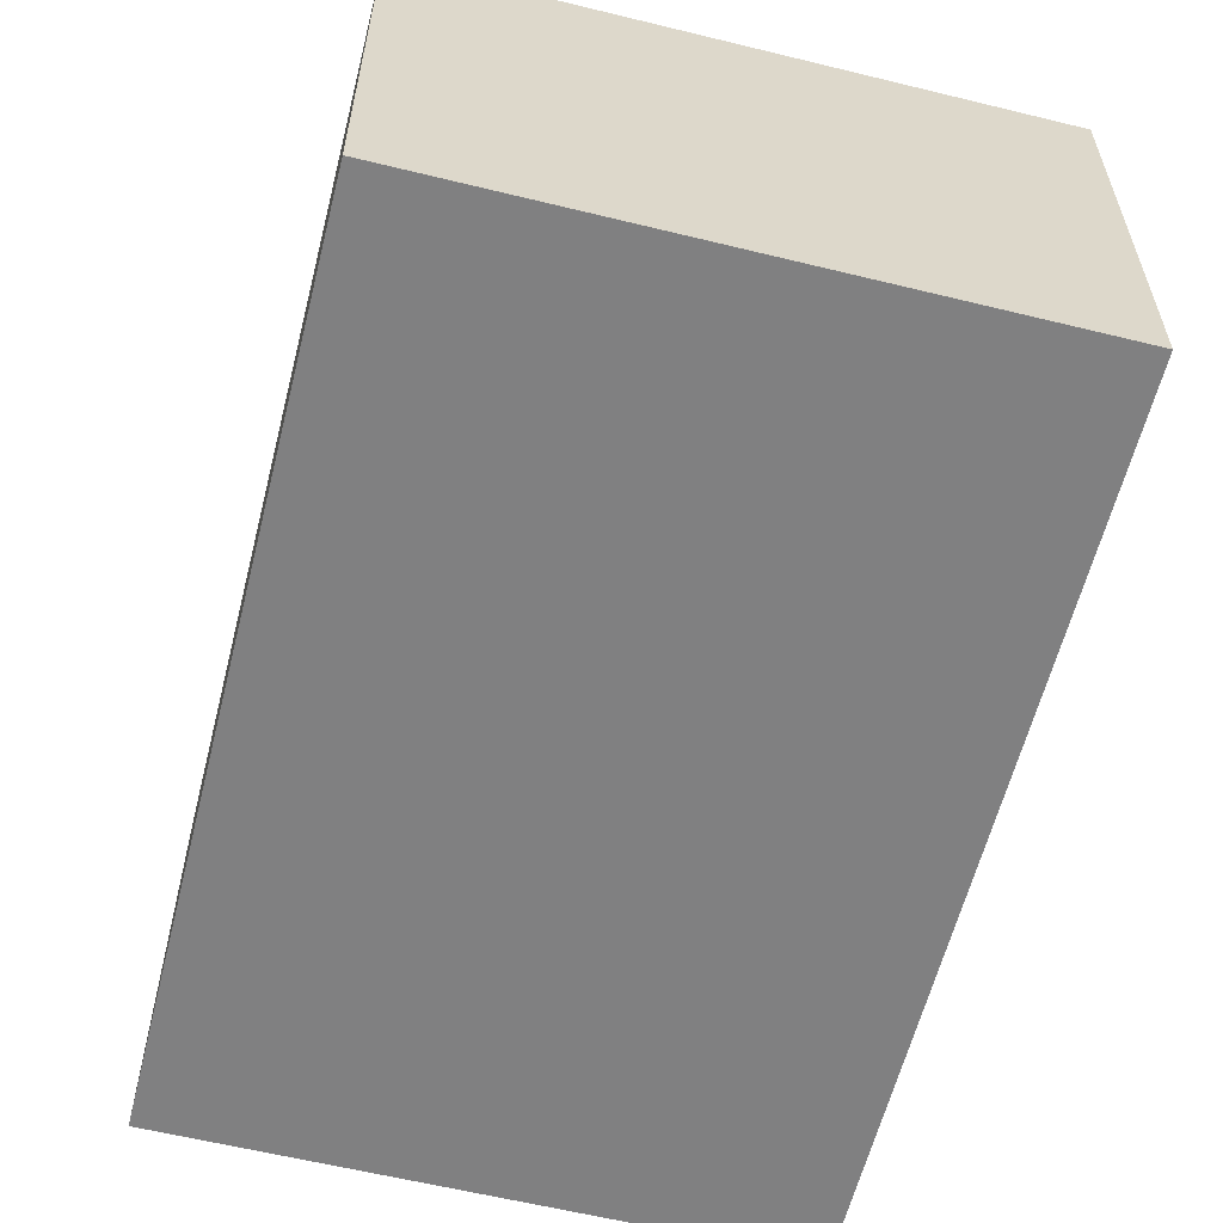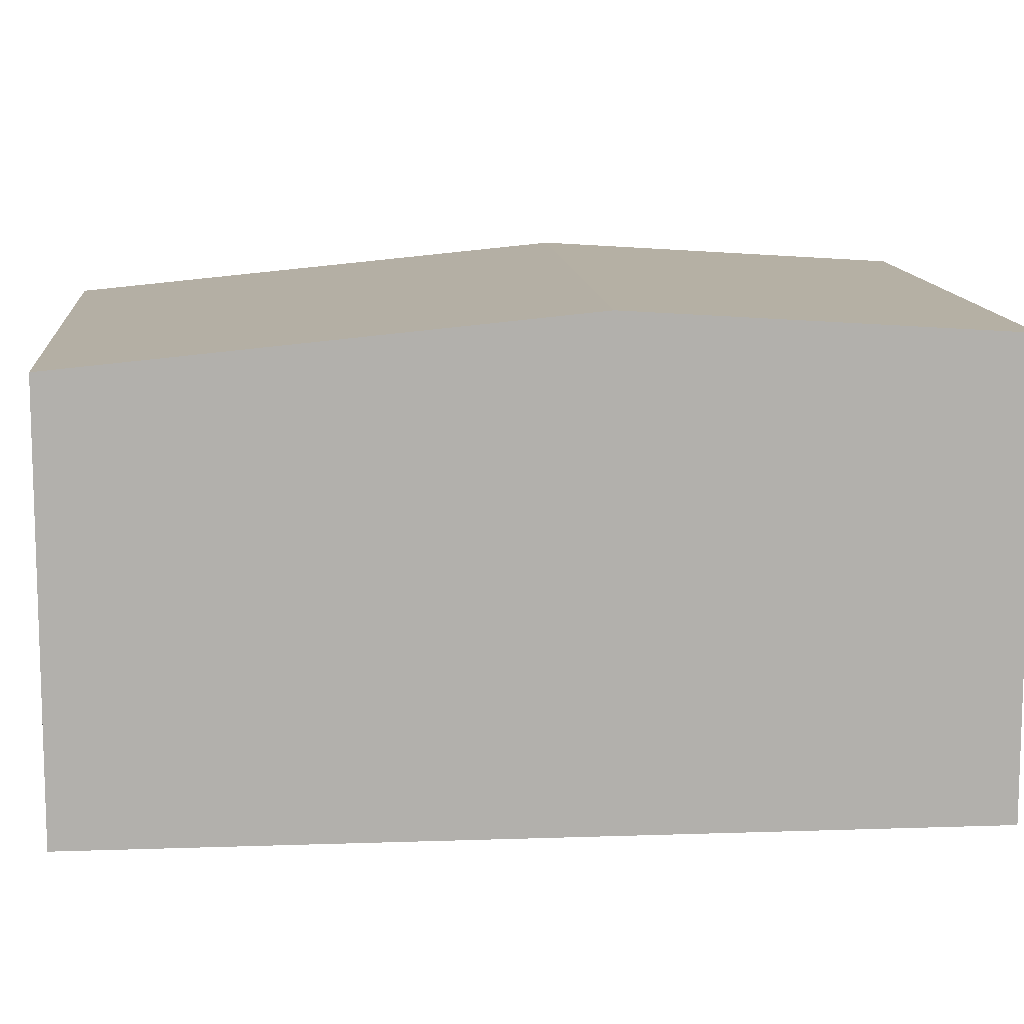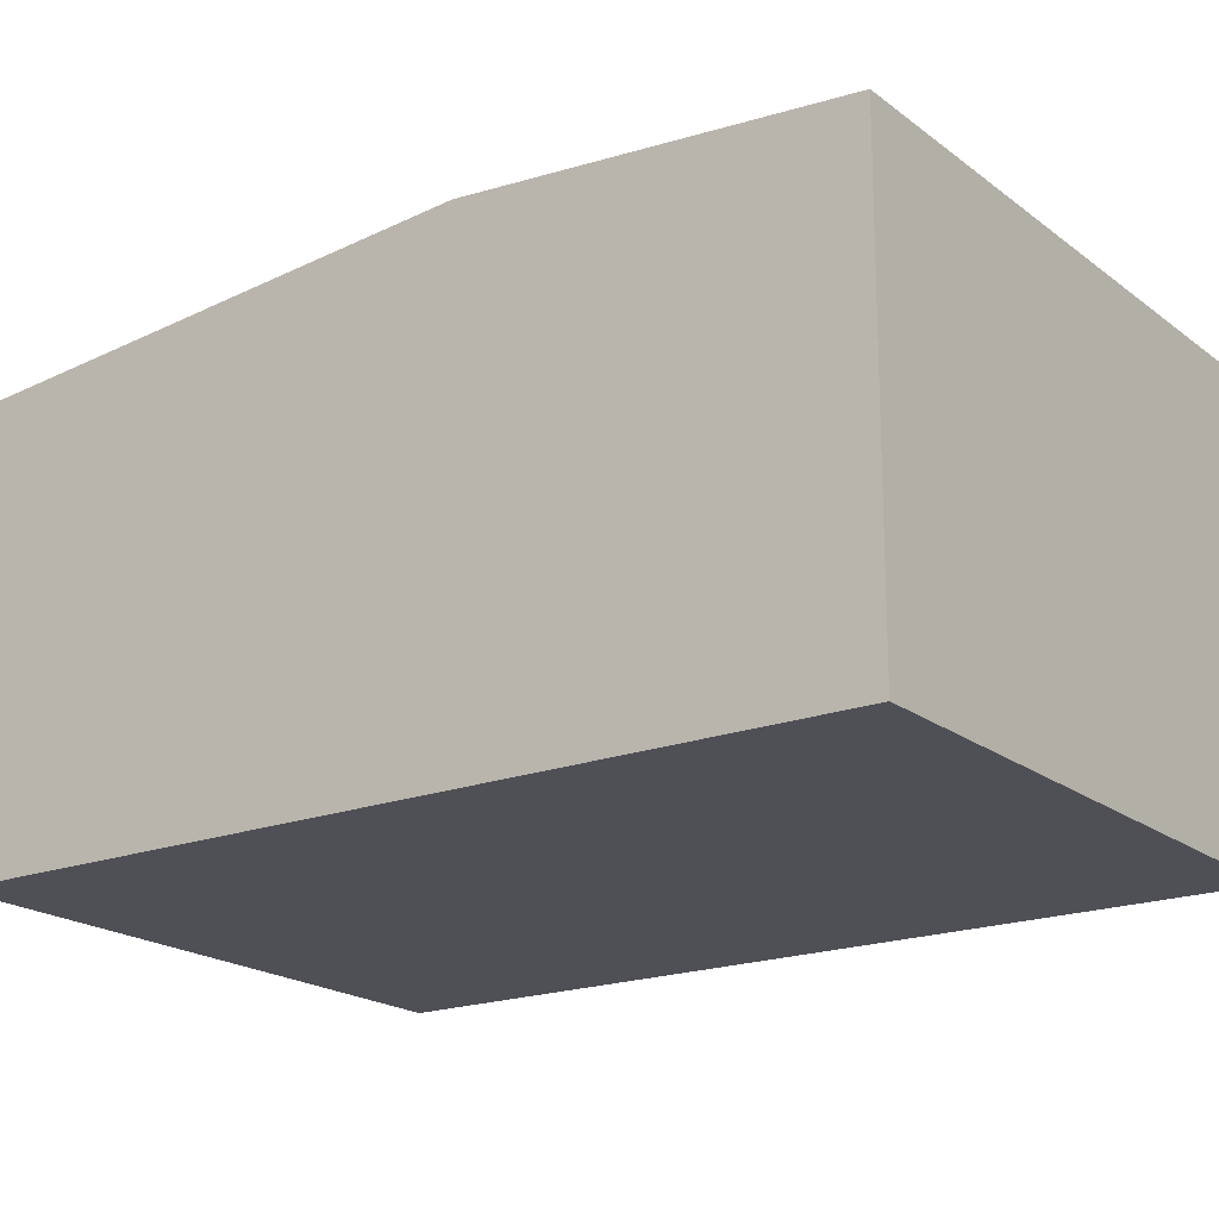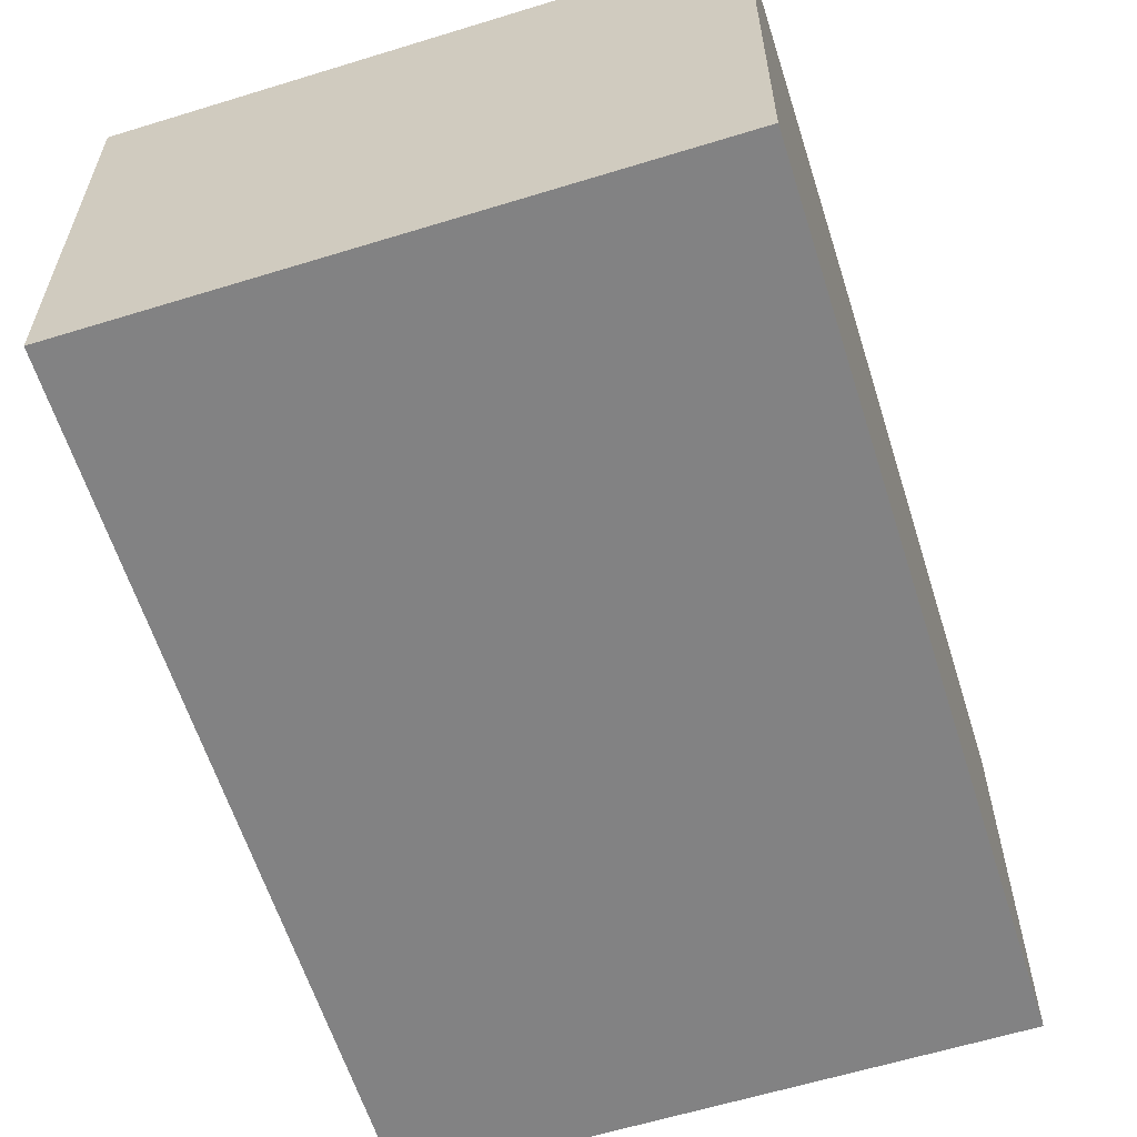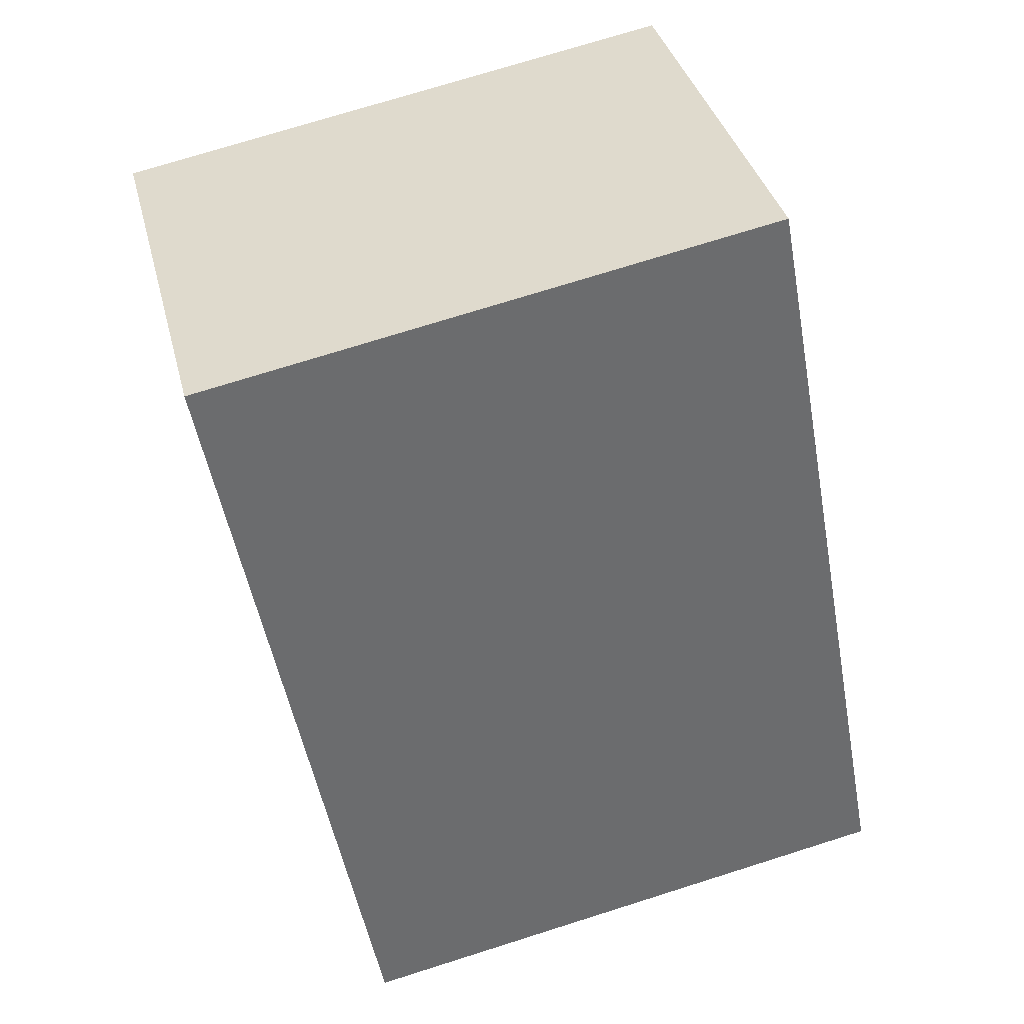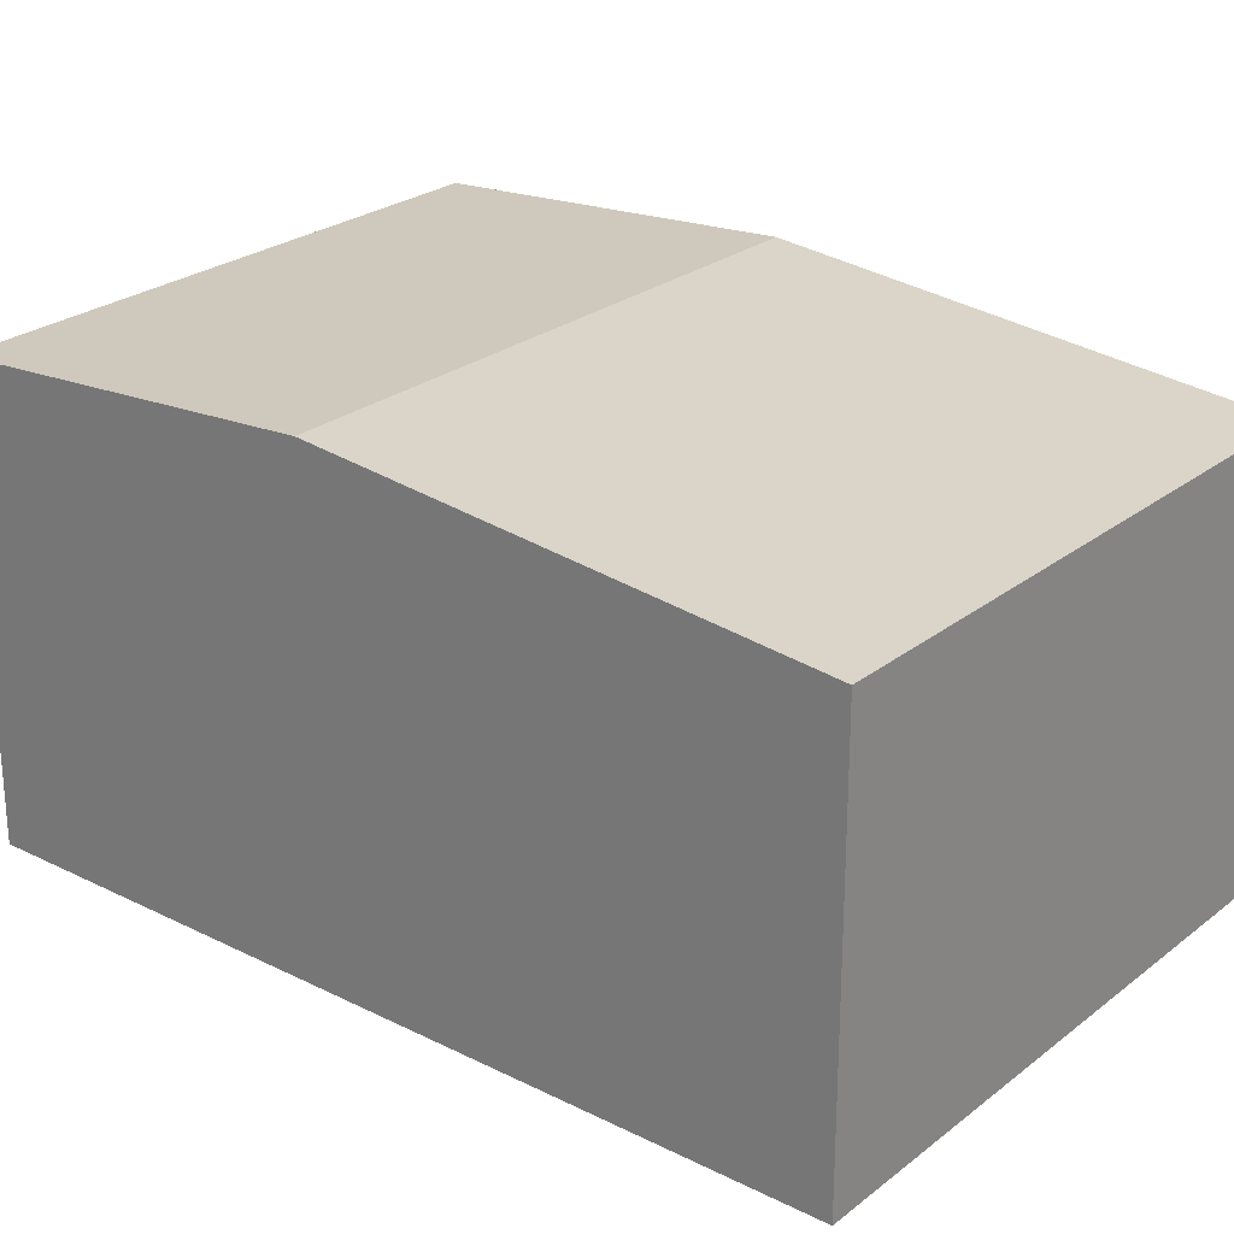
<metadata>
{"format":"obj","ext":"obj","renderer":"f3d","projection":"perspective","resolution":1024,"background":"white","views":[{"elev":-60.0,"azim":155.3,"up":"+Y"},{"elev":11.6,"azim":-105.4,"up":"+Y"},{"elev":-19.3,"azim":-65.2,"up":"+Y"},{"elev":-60.9,"azim":6.9,"up":"+Y"},{"elev":36.8,"azim":-13.9,"up":"+Z"},{"elev":25.2,"azim":118.3,"up":"+Y"}]}
</metadata>
<code>
v  5.363 3.88 -2.105
v  1.311 3.49 -7.016
v  0.561 3.88 -3.002
v  6.113 3.49 -6.119
v  4.802 3.686 0.897
v  0 3.686 2.257e-16
v  0 0 0
v  4.802 -5.493e-17 0.897
v  5.363 1.289e-16 -2.105
v  6.113 3.747e-16 -6.119
v  1.311 4.296e-16 -7.016
v  0.561 1.838e-16 -3.002
g defaultobject
f 1 2 3
f 2 1 4
f 5 3 6
f 3 5 1
f 7 5 6
f 5 7 8
f 8 1 5
f 1 8 4
f 4 8 9
f 4 9 10
f 10 2 4
f 2 10 11
f 3 7 6
f 7 3 2
f 7 2 12
f 12 2 11
f 9 11 10
f 11 9 8
f 11 8 12
f 12 8 7

</code>
